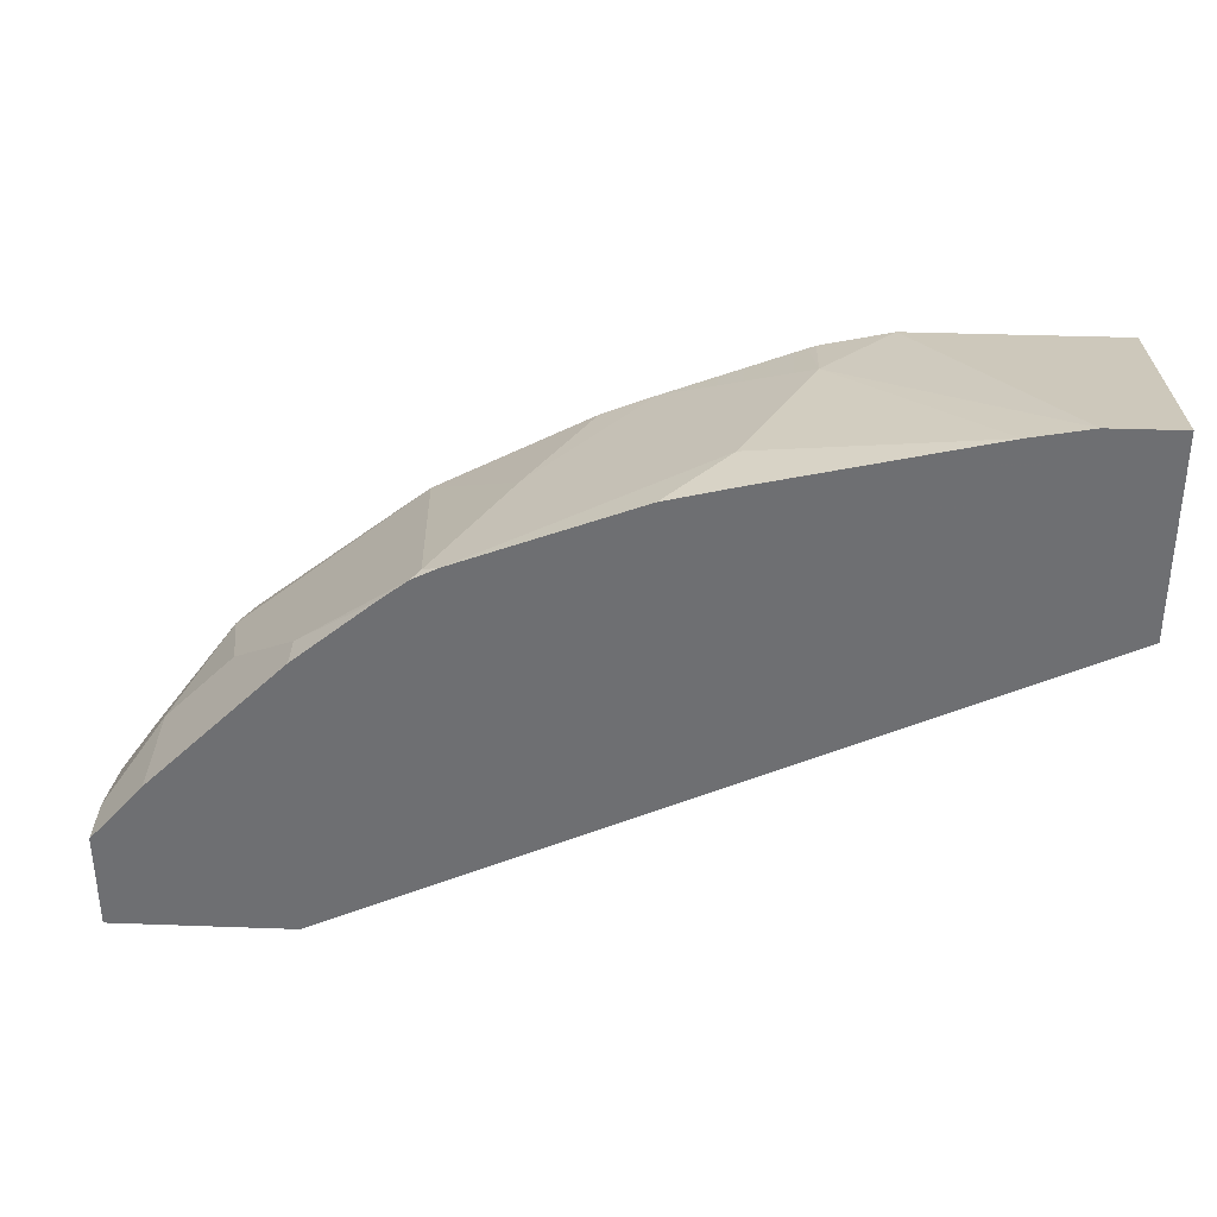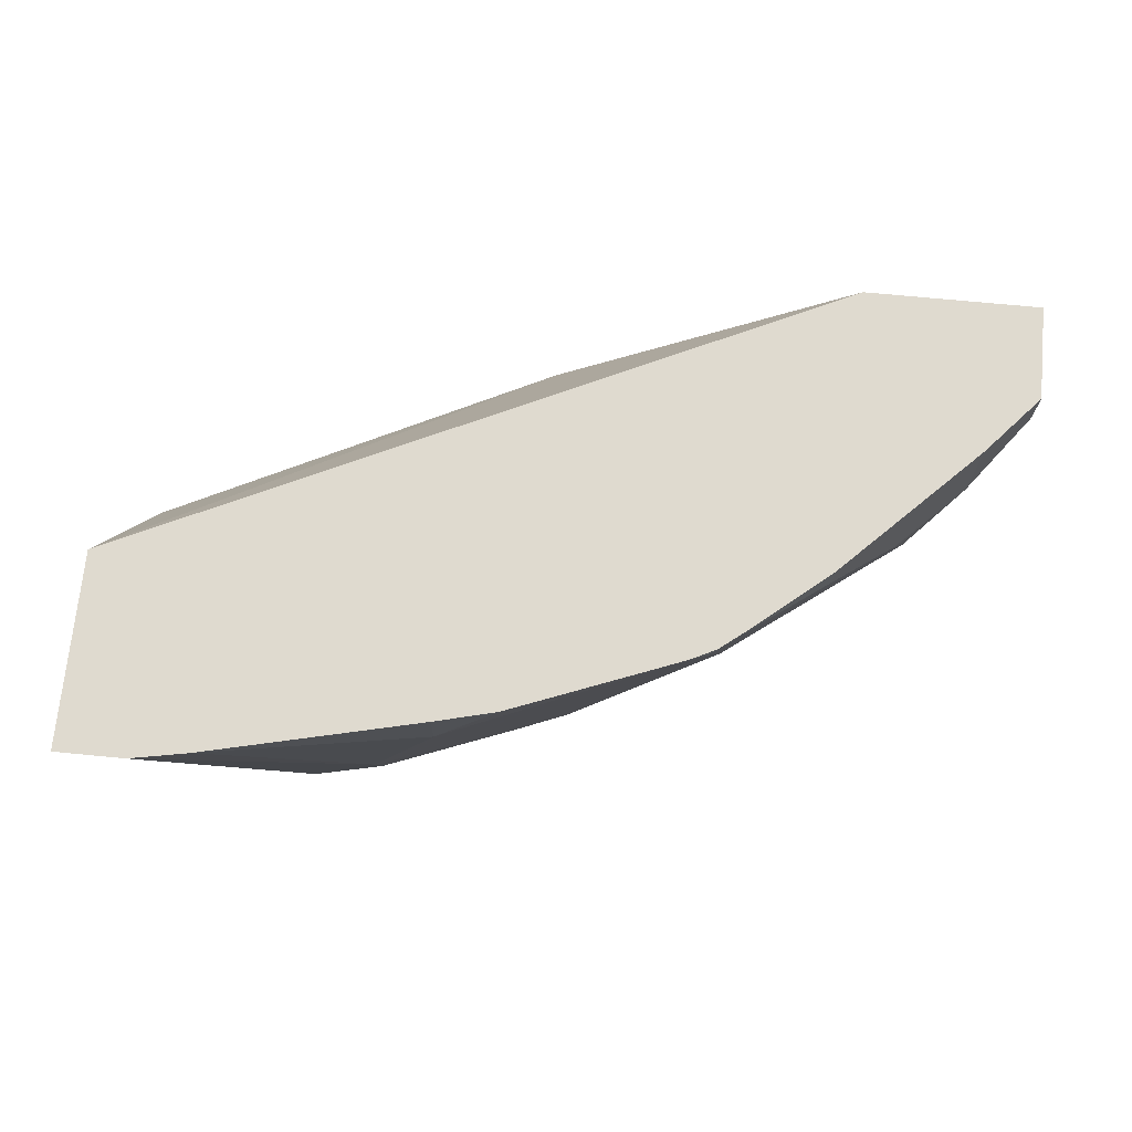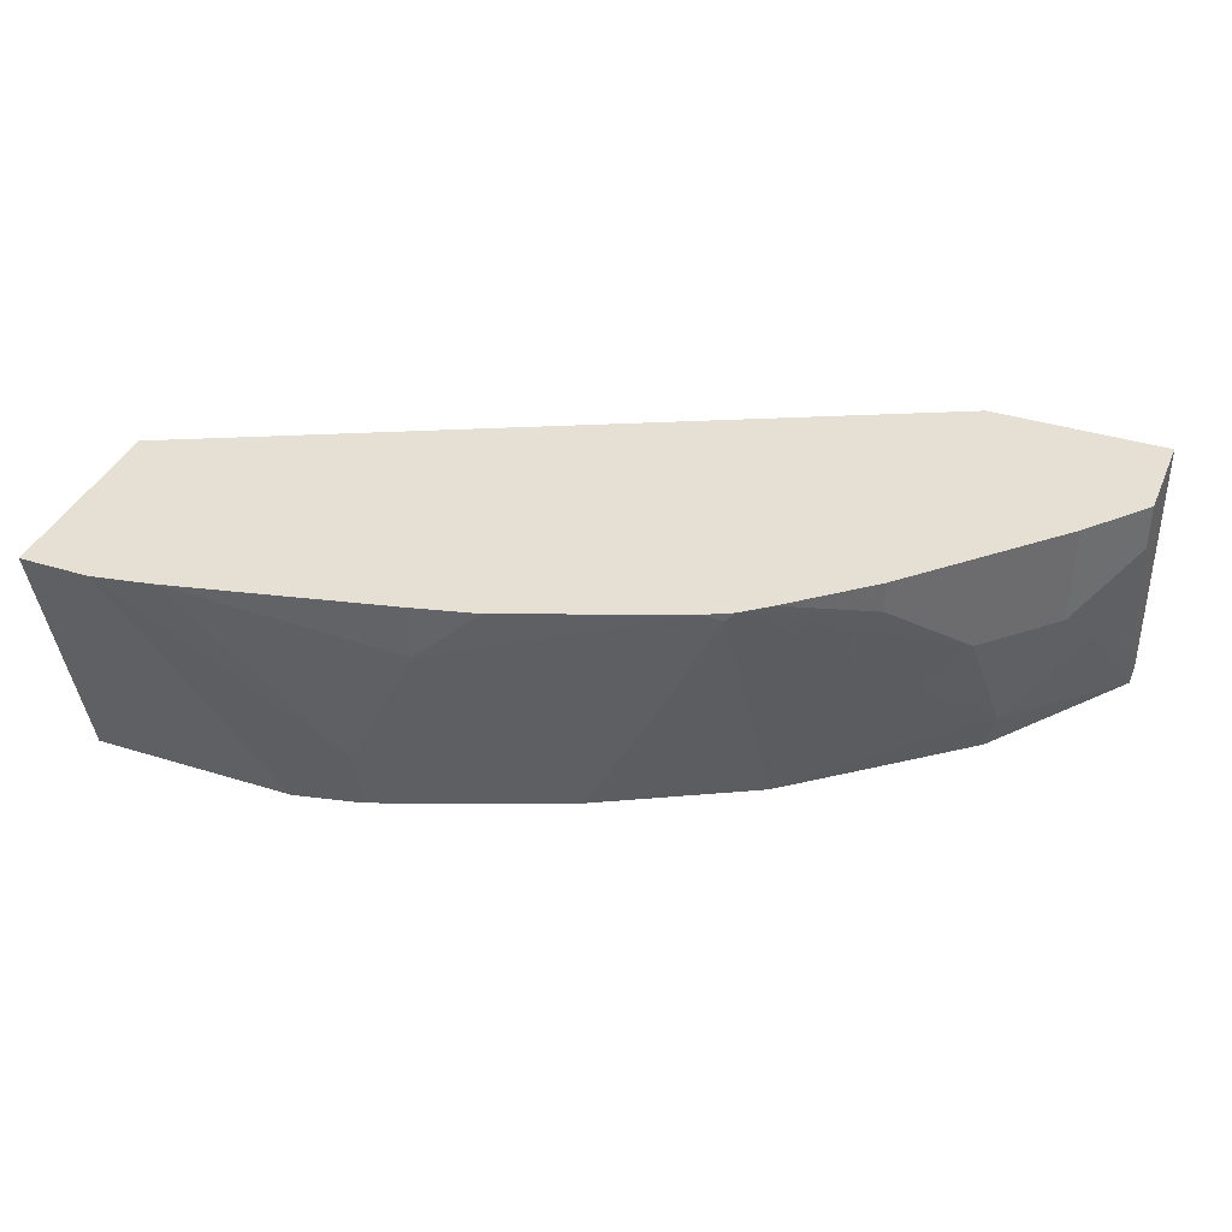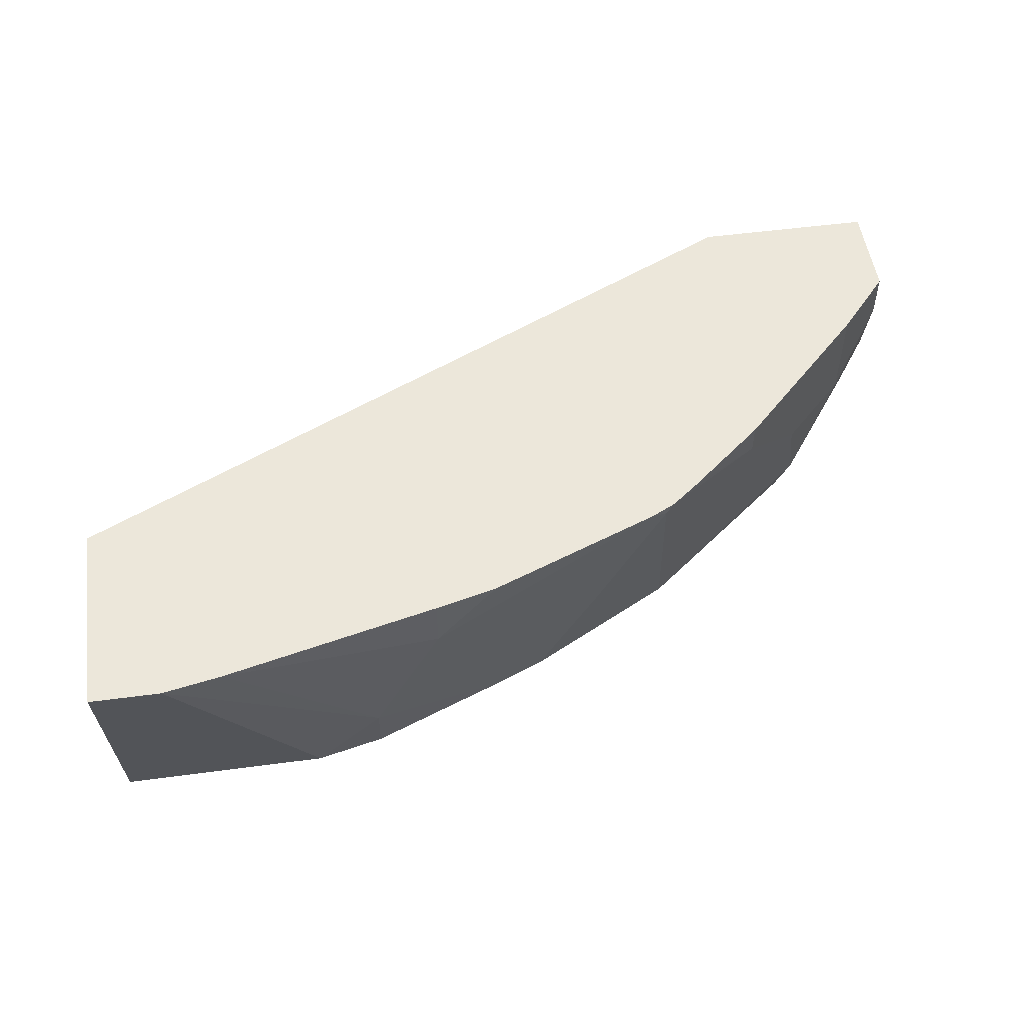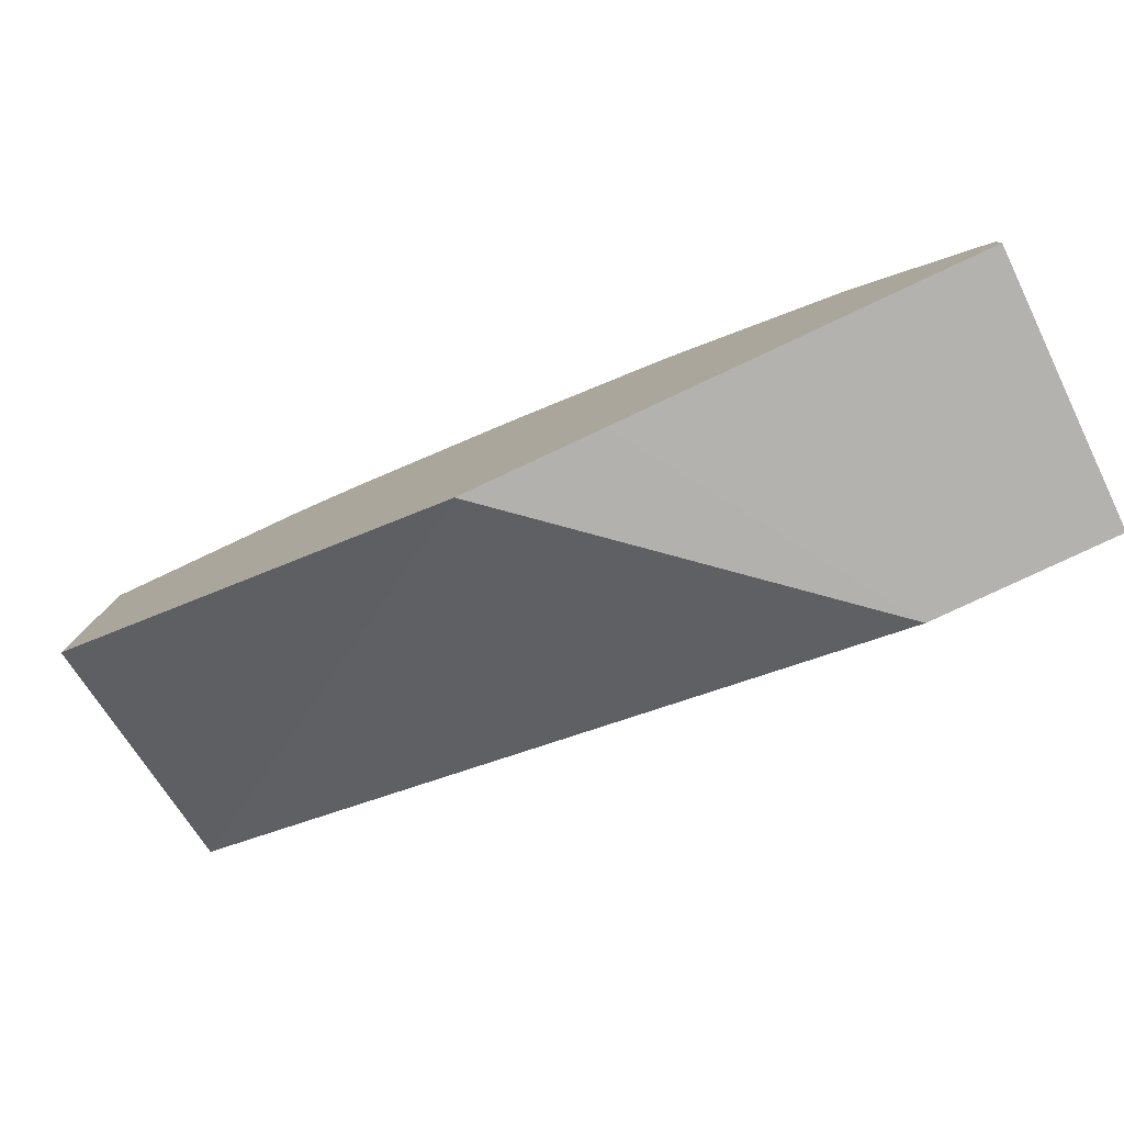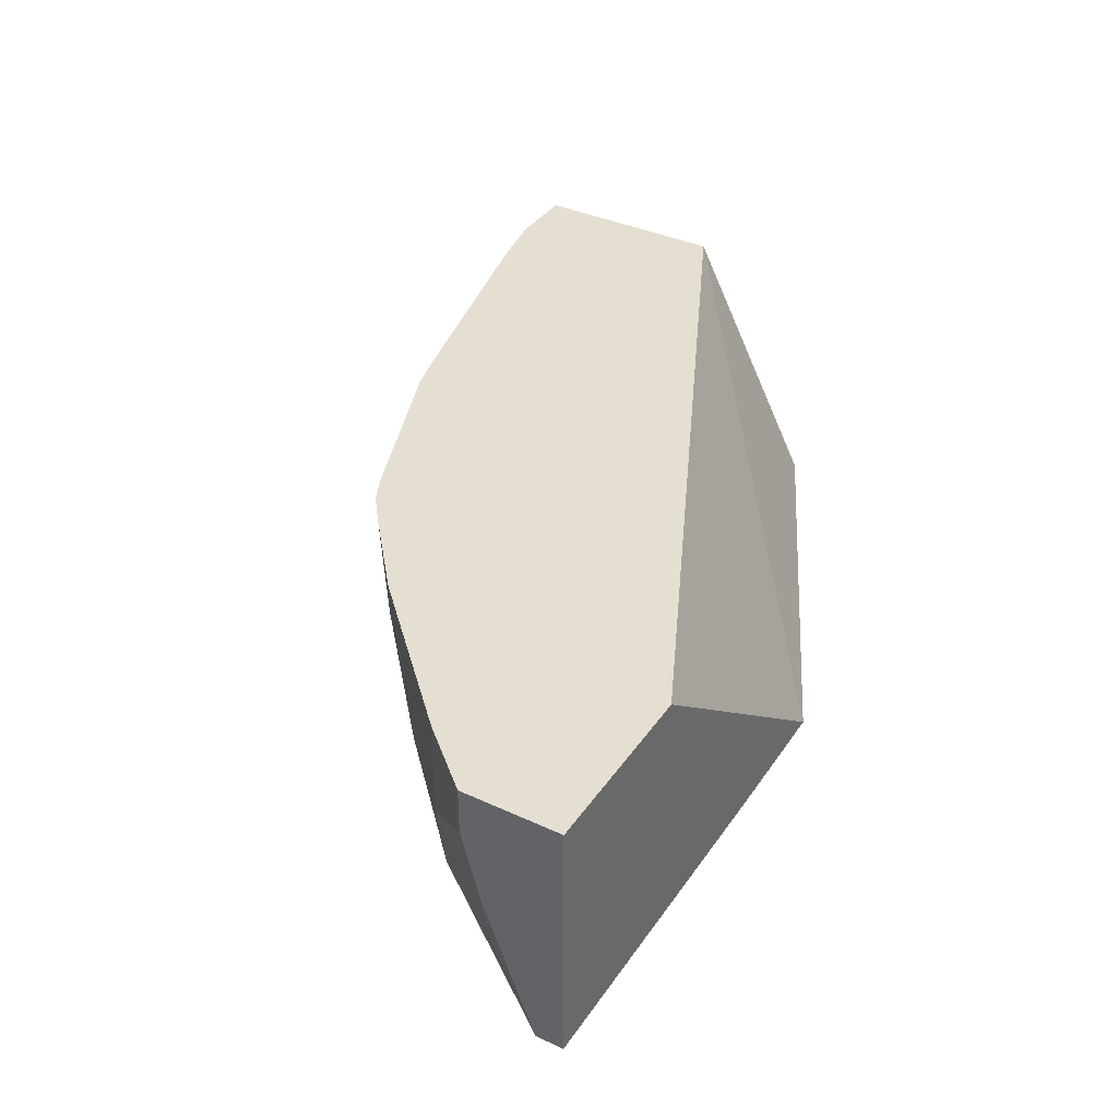
<metadata>
{"format":"obj","ext":"obj","renderer":"f3d","projection":"perspective","resolution":1024,"background":"white","views":[{"elev":35.0,"azim":-177.2,"up":"+Z"},{"elev":70.7,"azim":5.5,"up":"+Y"},{"elev":37.9,"azim":21.7,"up":"+Y"},{"elev":52.1,"azim":-8.2,"up":"+Y"},{"elev":-79.8,"azim":25.1,"up":"+Z"},{"elev":37.5,"azim":120.6,"up":"+Y"}]}
</metadata>
<code>
v 0.2534 -0.6009 0.2846
v 0.3322 -0.4811 0.2846
v 0.4148 -0.6009 0.2846
v 0.1902 -0.6009 0.2851
v 0.4148 -0.4811 0.2846
v -0.0007176 -0.4811 0.4429
v 0.4148 -0.6009 0.2976
v -0.0006769 -0.6009 0.3799
v 0.4148 -0.4811 0.3304
v -0.0007176 -0.5907 0.4002
v -0.0007176 -0.4811 0.5345
v 0.4148 -0.5372 0.3213
v 0.4007 -0.5483 0.3374
v 0.369 -0.5799 0.3691
v 0.3637 -0.6009 0.3638
v -0.0007176 -0.6009 0.4016
v 0.4148 -0.5025 0.3304
v 0.3901 -0.4811 0.3585
v -0.0007176 -0.6009 0.5061
v 0.03166 -0.4811 0.5345
v 0.3901 -0.5272 0.3585
v 0.3585 -0.5272 0.3901
v 0.3374 -0.5483 0.4007
v 0.2848 -0.6009 0.427
v 0.2924 -0.6009 0.421
v 0.3585 -0.4811 0.3901
v 0.09508 -0.6009 0.5061
v 0.05847 -0.4811 0.5294
v 0.1266 -0.5694 0.5061
v 0.3269 -0.4956 0.4218
v 0.2781 -0.4811 0.462
v 0.2741 -0.485 0.4639
v 0.2425 -0.5483 0.4639
v 0.2138 -0.6009 0.4647
v 0.3269 -0.4811 0.4218
v 0.1266 -0.6009 0.4991
v 0.06119 -0.4811 0.5288
v 0.1582 -0.5061 0.5061
v 0.13 -0.6009 0.4978
v 0.19 -0.6009 0.4744
v 0.2662 -0.4811 0.4679
v 0.2905 -0.4811 0.4522
v 0.1582 -0.4811 0.5061
v 0.1868 -0.4811 0.499
f 14 24 25
f 20 29 28
f 22 35 30
f 20 27 29
f 18 22 21
f 18 26 22
f 14 25 15
f 22 26 35
f 14 23 24
f 11 19 27
f 14 21 22
f 13 21 14
f 12 21 13
f 12 17 21
f 11 27 20
f 9 21 17
f 22 30 31
f 9 18 21
f 14 22 23
f 22 31 23
f 33 40 34
f 24 31 32
f 8 16 10
f 38 41 44
f 38 44 43
f 37 38 43
f 33 41 40
f 32 41 33
f 31 41 32
f 30 35 42
f 23 31 24
f 30 42 31
f 29 40 41
f 29 39 40
f 29 36 39
f 28 38 37
f 28 29 38
f 27 36 29
f 24 33 34
f 24 32 33
f 29 41 38
f 7 14 15
f 1 16 8
f 7 12 13
f 2 6 11
f 2 4 6
f 1 8 4
f 7 13 14
f 1 19 16
f 1 27 19
f 1 36 27
f 1 39 36
f 1 40 39
f 1 34 40
f 1 24 34
f 1 25 24
f 1 15 25
f 1 7 15
f 1 3 7
f 1 5 3
f 1 2 5
f 2 11 20
f 2 20 28
f 1 4 2
f 2 37 43
f 6 19 11
f 6 16 19
f 6 10 16
f 6 8 10
f 2 28 37
f 3 12 7
f 3 17 12
f 3 9 17
f 3 5 9
f 4 8 6
f 2 18 9
f 2 26 18
f 2 35 26
f 2 42 35
f 2 31 42
f 2 41 31
f 2 44 41
f 2 43 44
f 2 9 5

</code>
